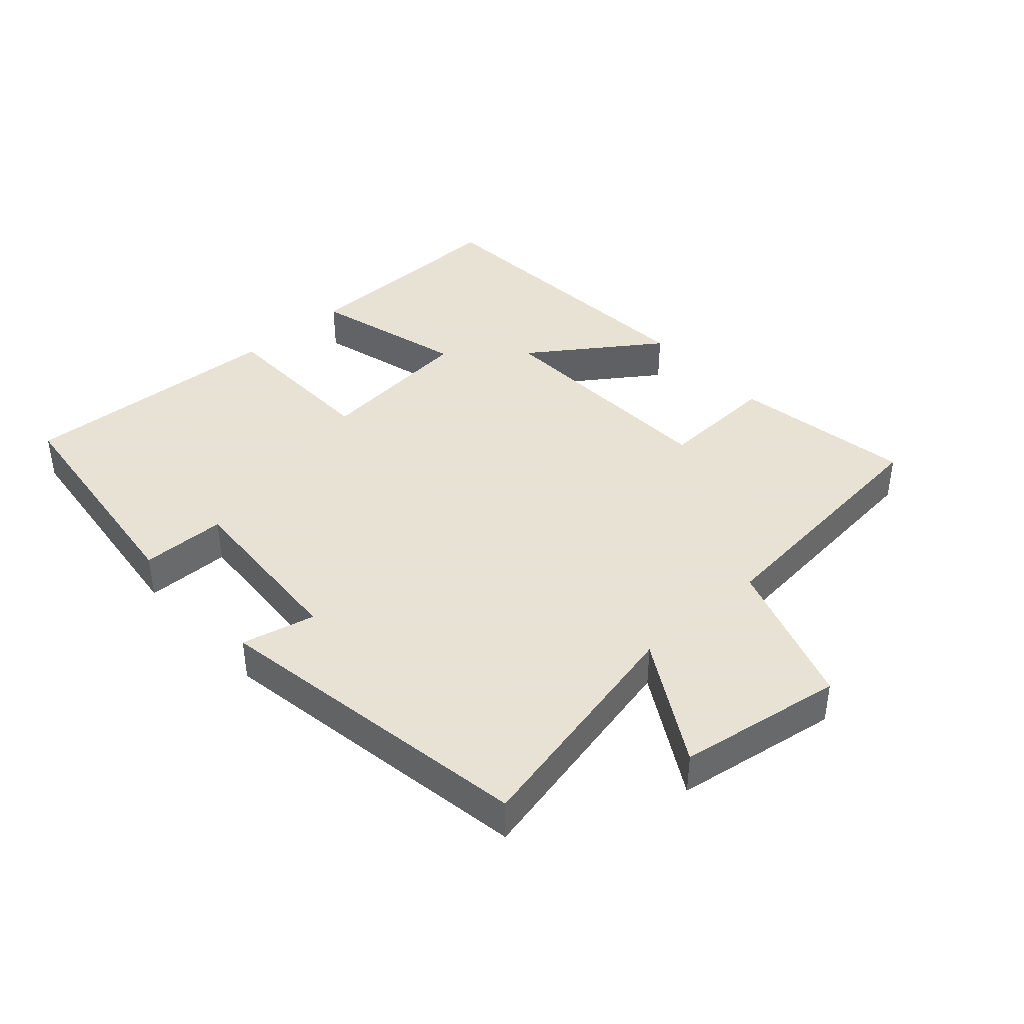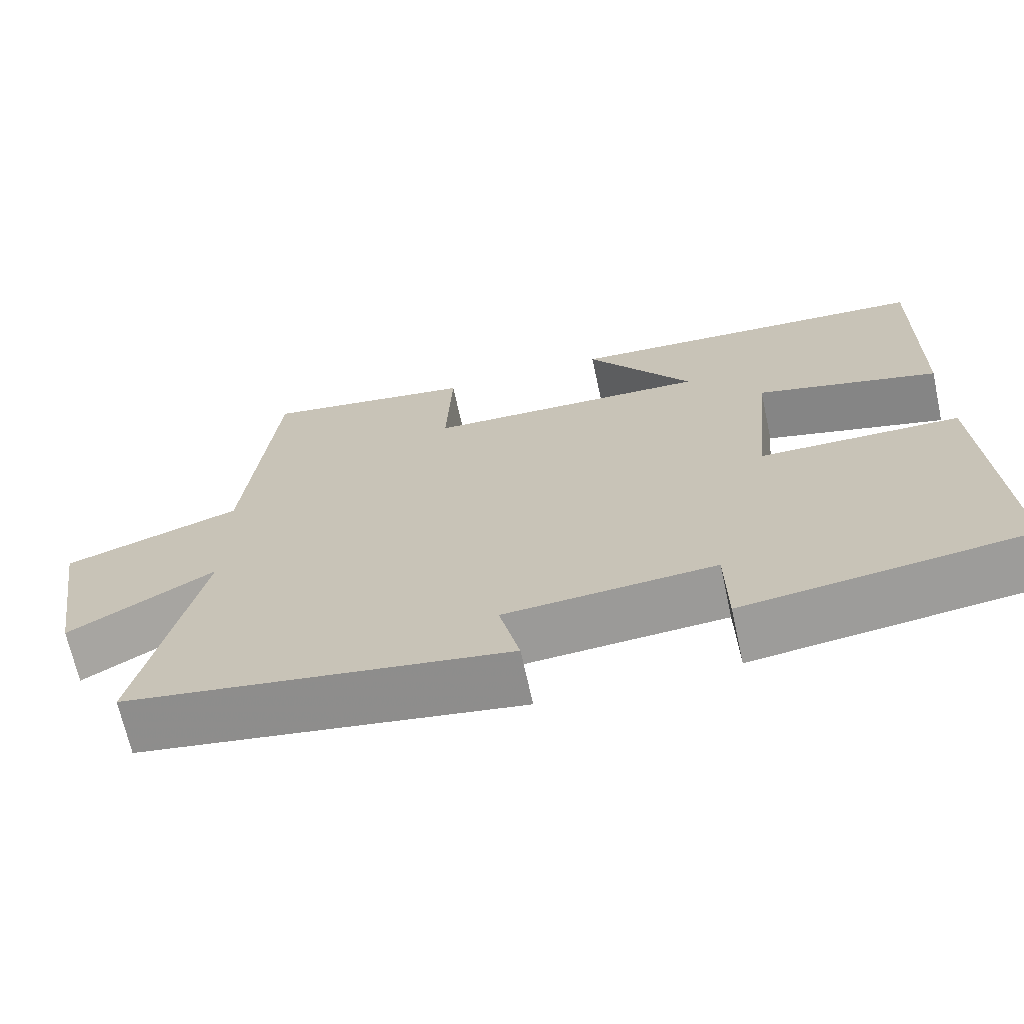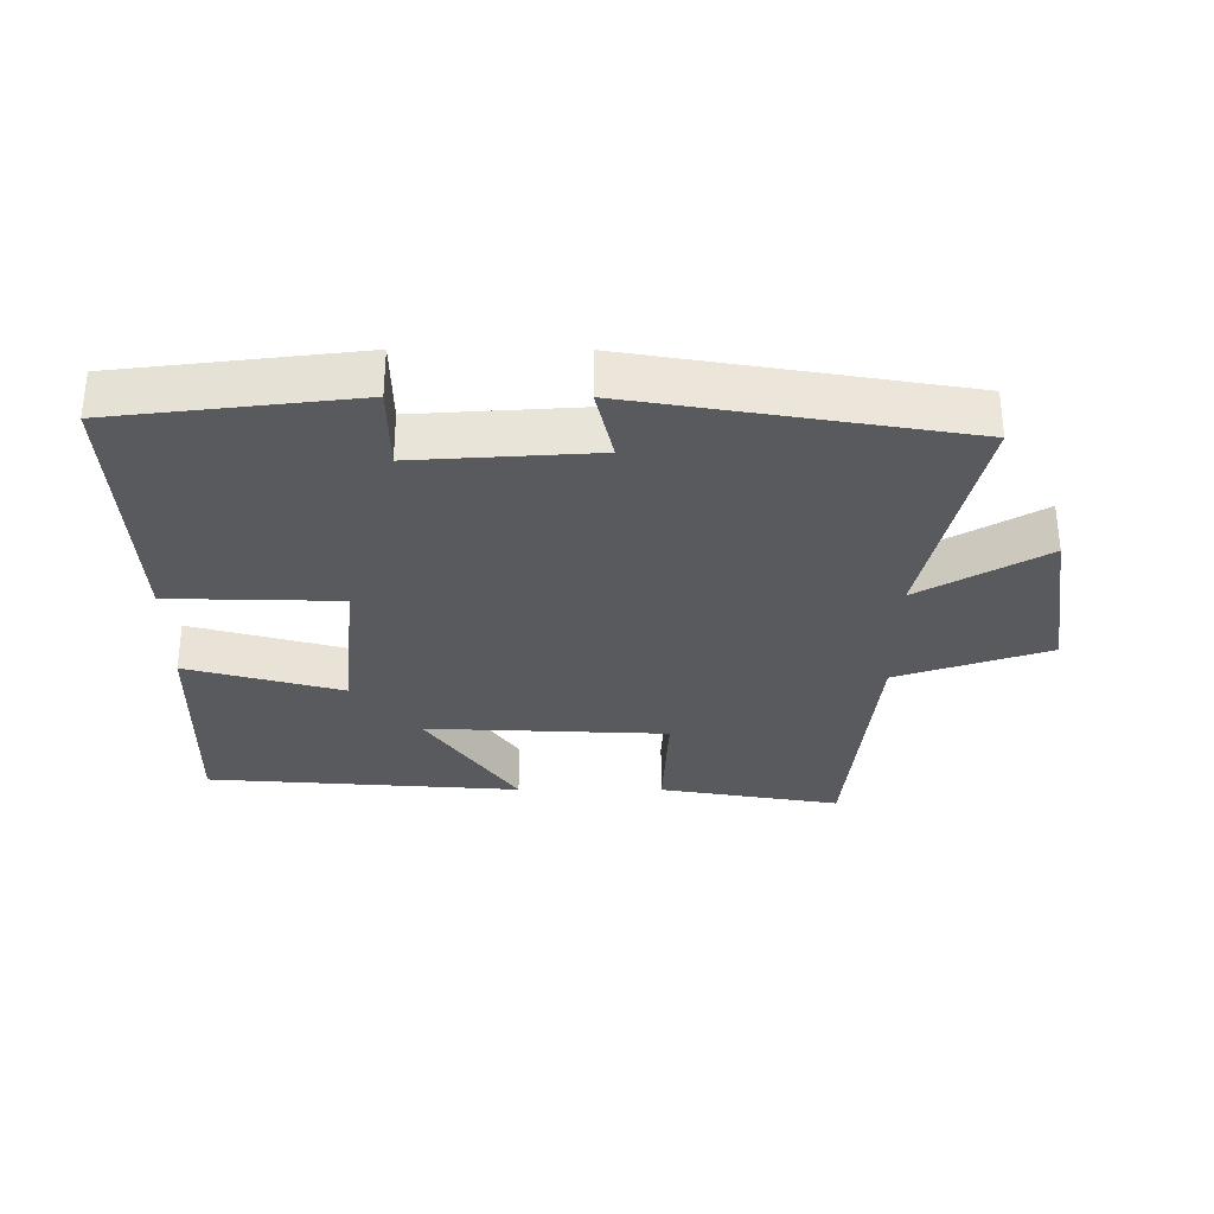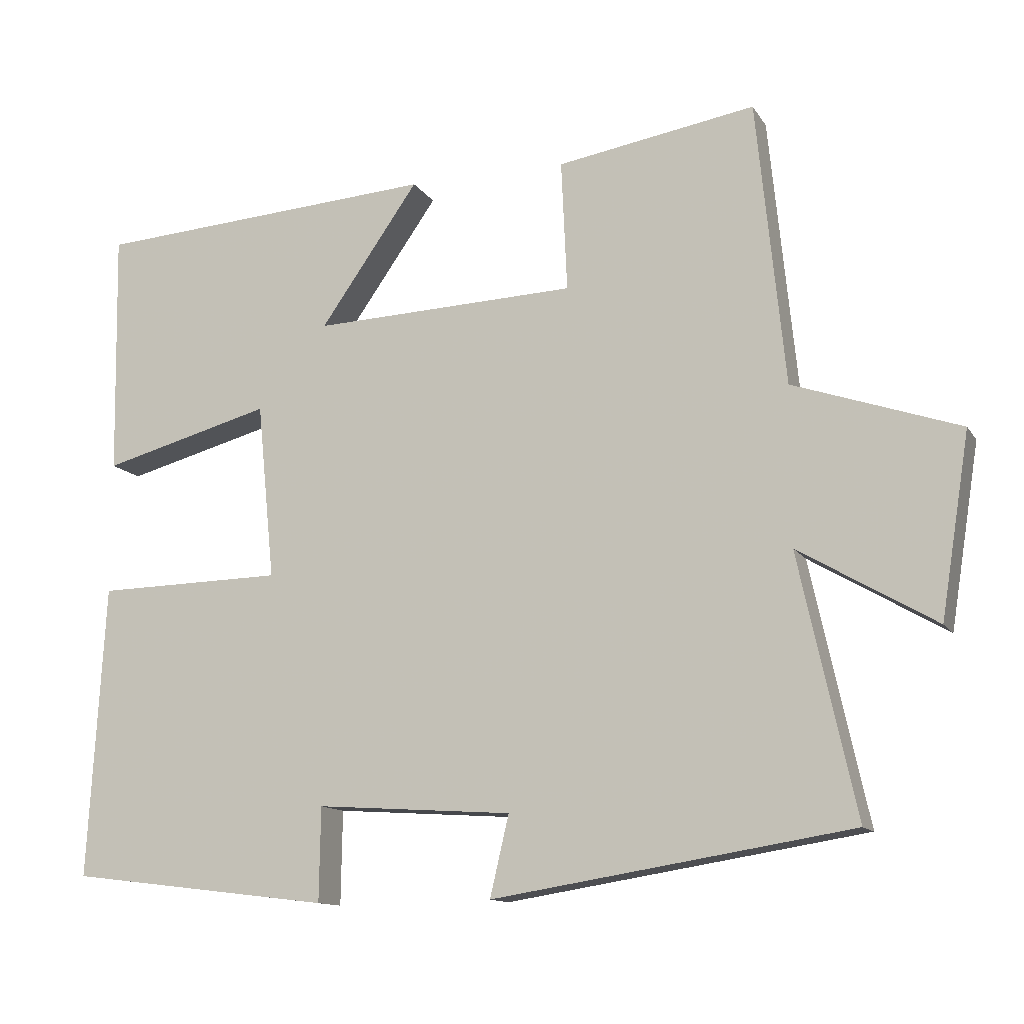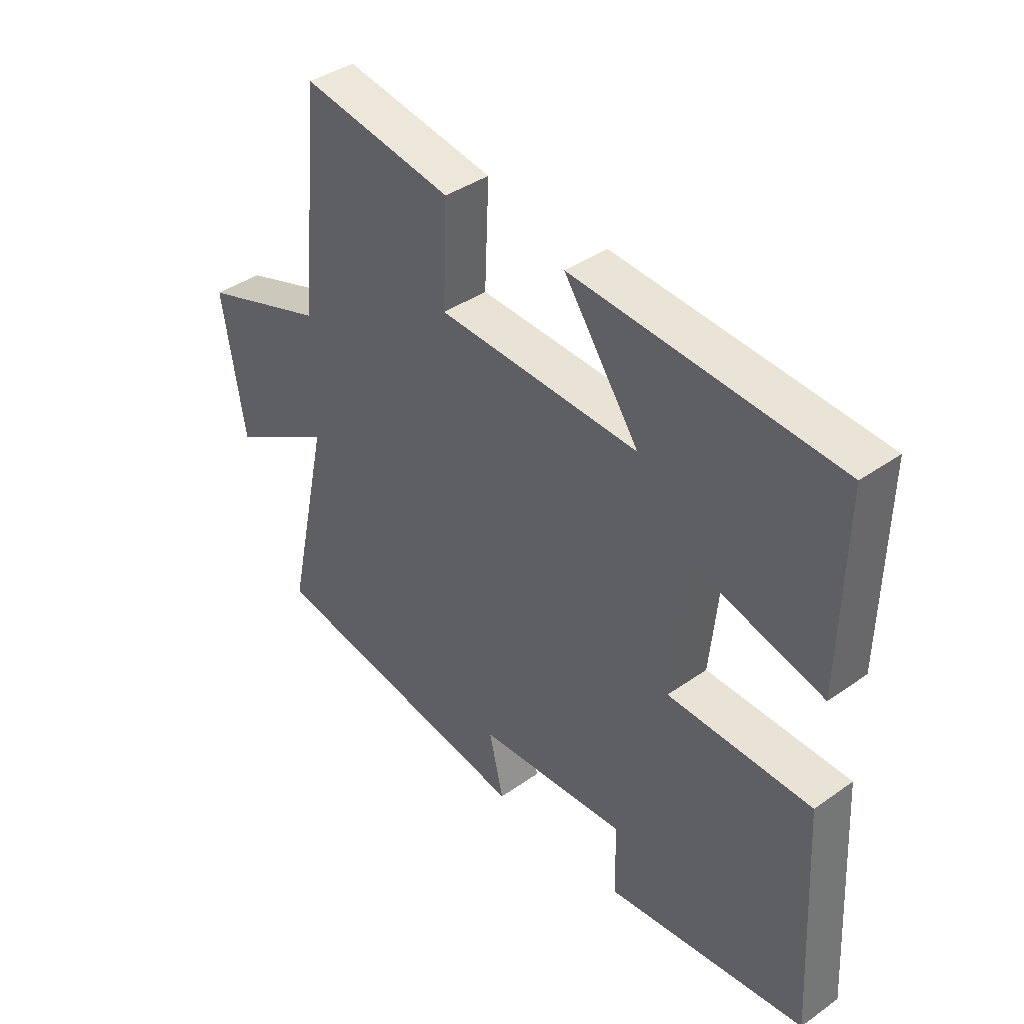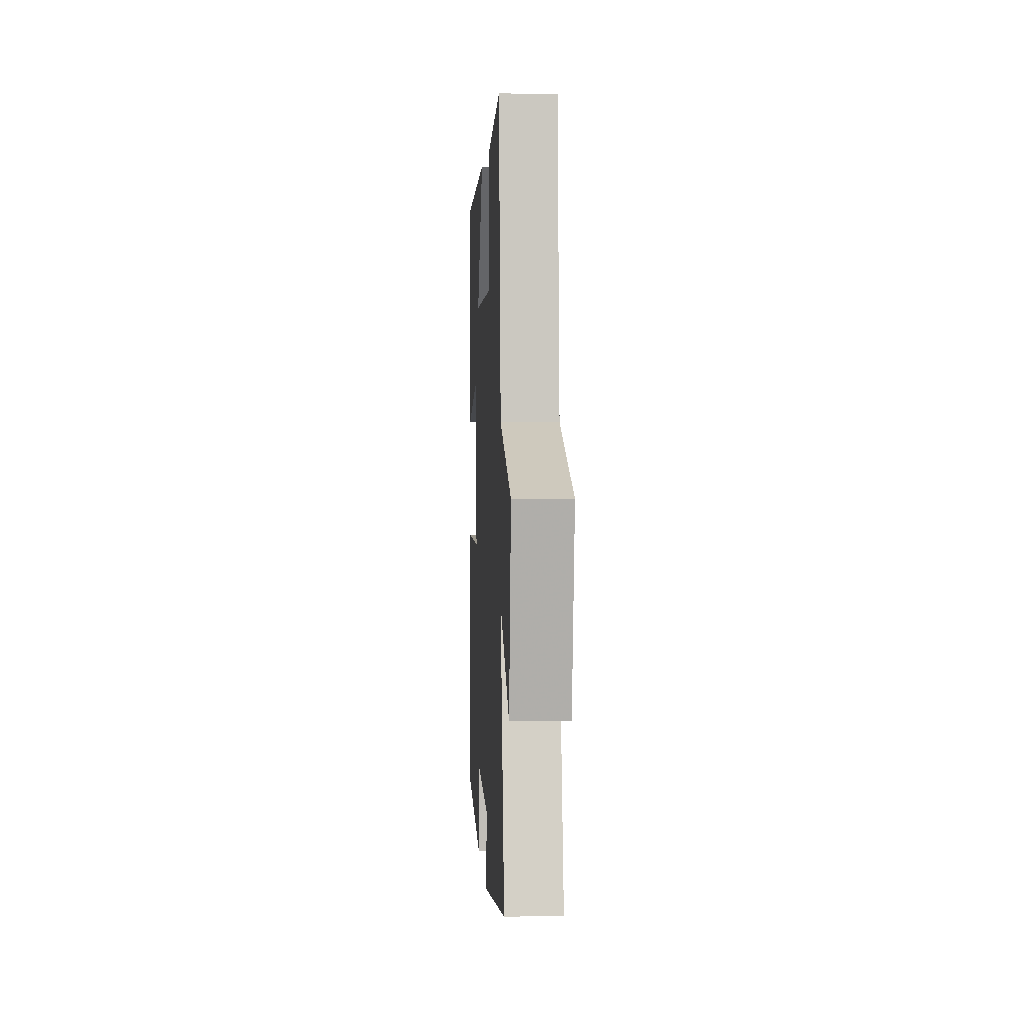
<metadata>
{"format":"obj","ext":"obj","renderer":"f3d","projection":"perspective","resolution":1024,"background":"white","views":[{"elev":40.6,"azim":-132.2,"up":"+Y"},{"elev":-68.2,"azim":12.3,"up":"+Z"},{"elev":-31.8,"azim":179.8,"up":"+Y"},{"elev":-12.6,"azim":-159.4,"up":"+Z"},{"elev":39.8,"azim":48.9,"up":"+Z"},{"elev":3.6,"azim":-93.1,"up":"+Z"}]}
</metadata>
<code>
v 0.523 0.07 -0.456
v 0.161 0.07 -0.5
v 0.159 0.07 -0.371
v -0.111 0.07 -0.389
v -0.085 0.07 -0.5
v -0.578 0.07 -0.421
v -0.5 0.07 -0.064
v -0.688 0.07 -0.174
v -0.728 0.07 0.076
v -0.5 0.07 0.154
v -0.461 0.07 0.545
v -0.188 0.07 0.5
v -0.196 0.07 0.32
v 0.168 0.07 0.306
v 0.032 0.07 0.5
v 0.506 0.07 0.468
v 0.5 0.07 0.131
v 0.266 0.07 0.194
v 0.242 0.07 -0.048
v 0.5 0.07 -0.053
v 0.523 0 -0.456
v 0.161 0 -0.5
v 0.159 0 -0.371
v -0.111 0 -0.389
v -0.085 0 -0.5
v -0.578 0 -0.421
v -0.5 0 -0.064
v -0.688 0 -0.174
v -0.728 0 0.076
v -0.5 0 0.154
v -0.461 0 0.545
v -0.188 0 0.5
v -0.196 0 0.32
v 0.168 0 0.306
v 0.032 0 0.5
v 0.506 0 0.468
v 0.5 0 0.131
v 0.266 0 0.194
v 0.242 0 -0.048
v 0.5 0 -0.053
f 19 20 1 2
f 18 19 2 3
f 15 16 17 18
f 14 15 18
f 13 14 18 3
f 10 11 12 13
f 10 13 3 4
f 7 8 9 10
f 7 10 4 5
f 5 6 7
f 22 21 40 39
f 23 22 39 38
f 38 37 36 35
f 38 35 34
f 23 38 34 33
f 33 32 31 30
f 24 23 33 30
f 30 29 28 27
f 25 24 30 27
f 27 26 25
f 1 21 22 2
f 2 22 23 3
f 3 23 24 4
f 4 24 25 5
f 5 25 26 6
f 6 26 27 7
f 7 27 28 8
f 8 28 29 9
f 9 29 30 10
f 10 30 31 11
f 11 31 32 12
f 12 32 33 13
f 13 33 34 14
f 14 34 35 15
f 15 35 36 16
f 16 36 37 17
f 17 37 38 18
f 18 38 39 19
f 19 39 40 20
f 20 40 21 1

</code>
